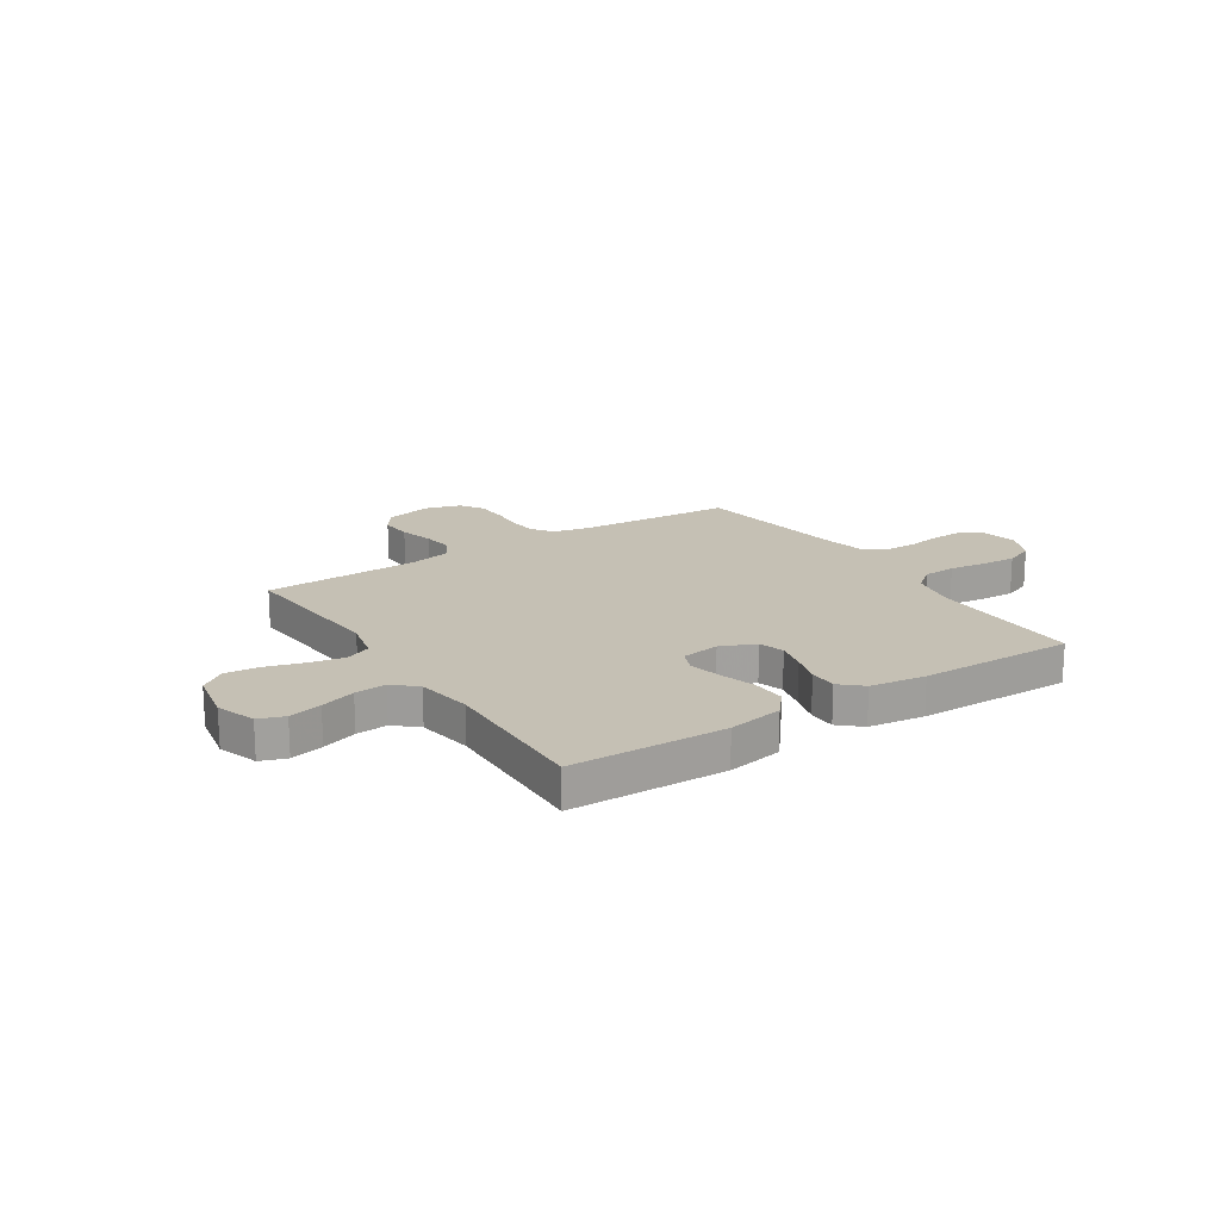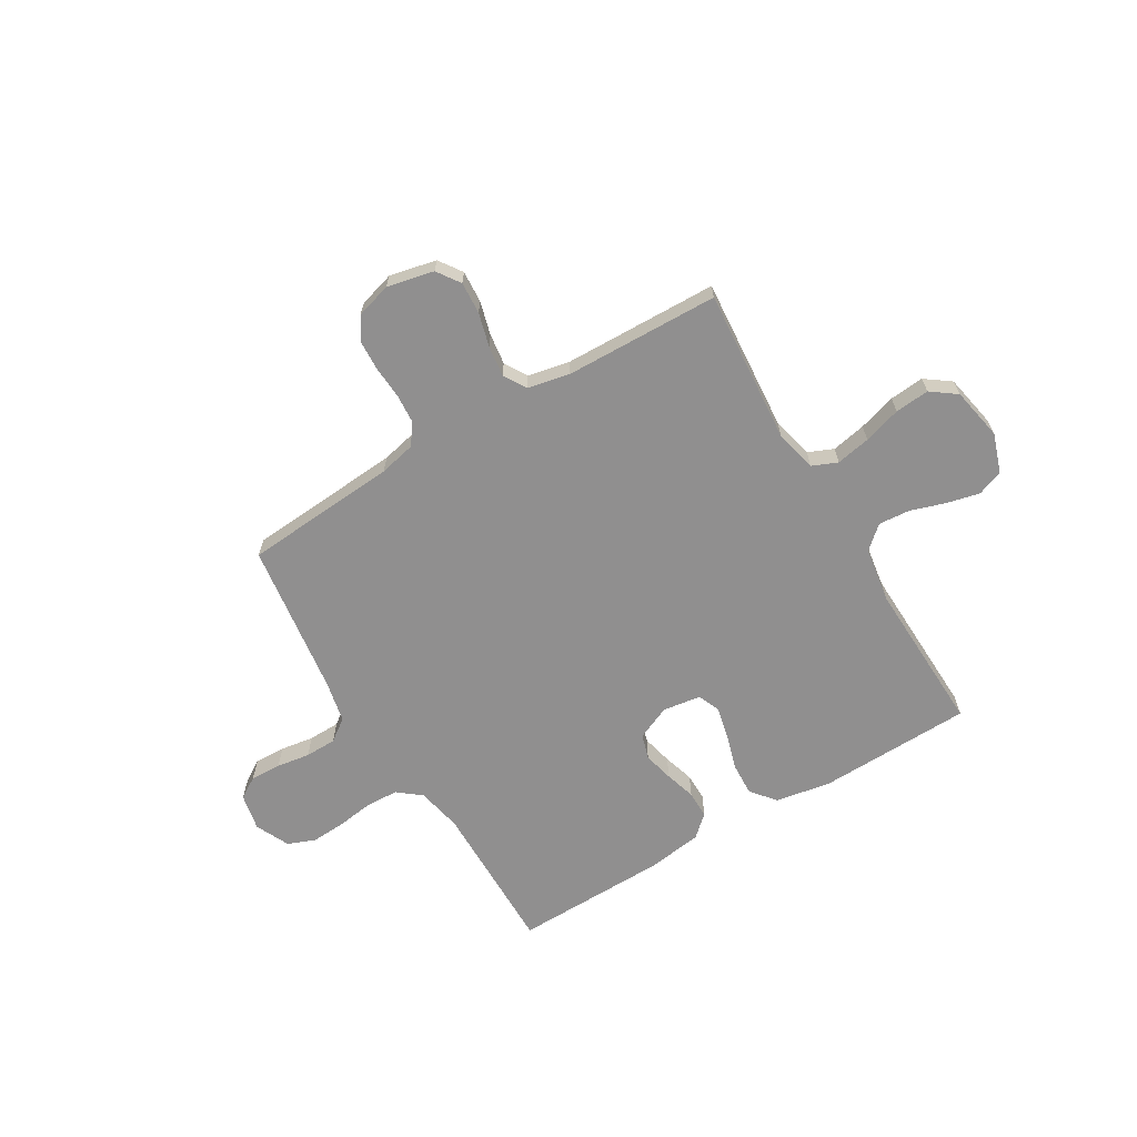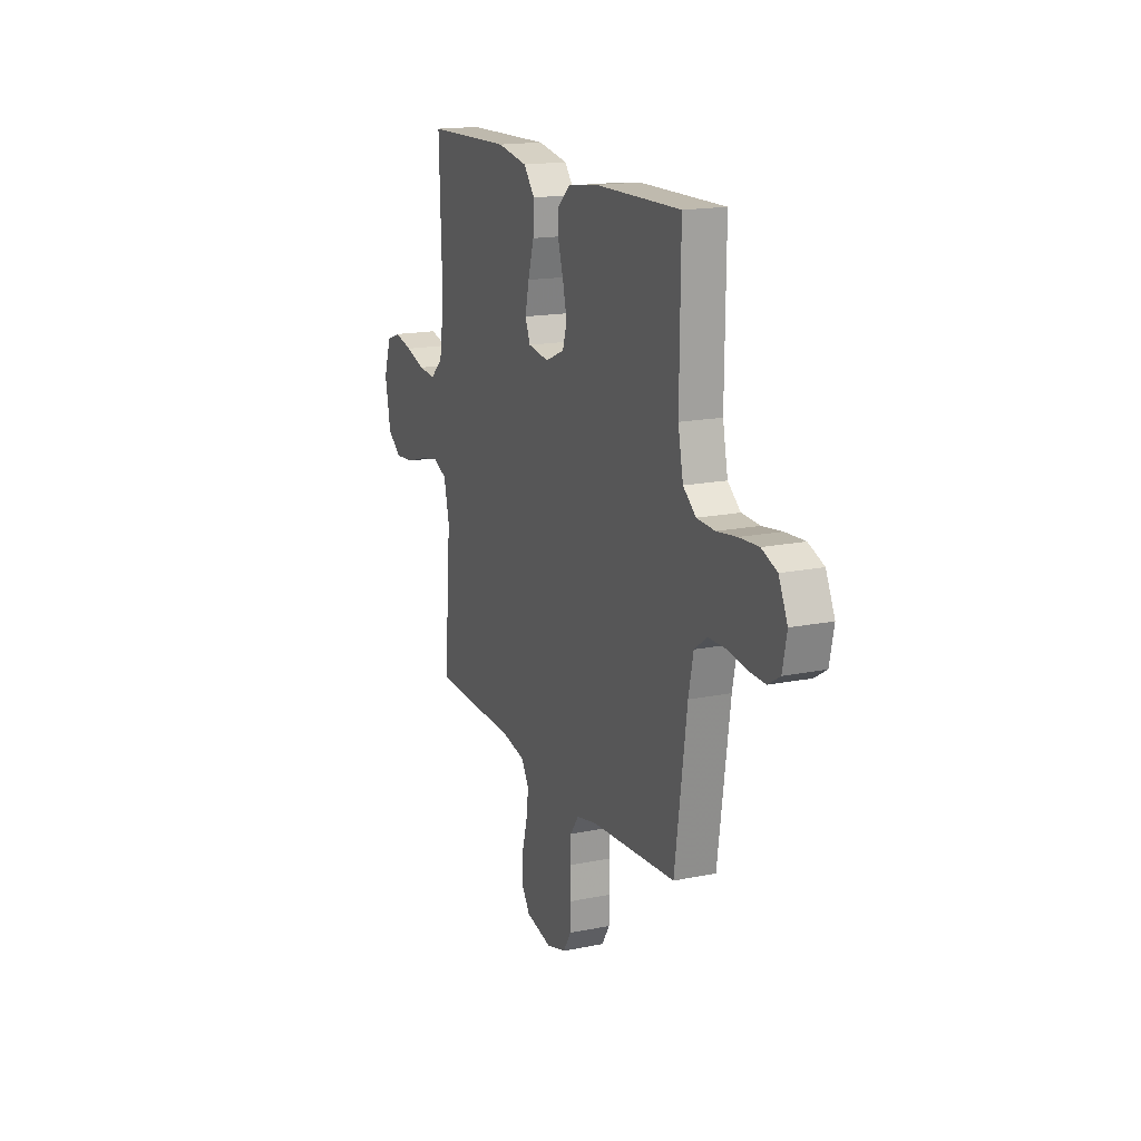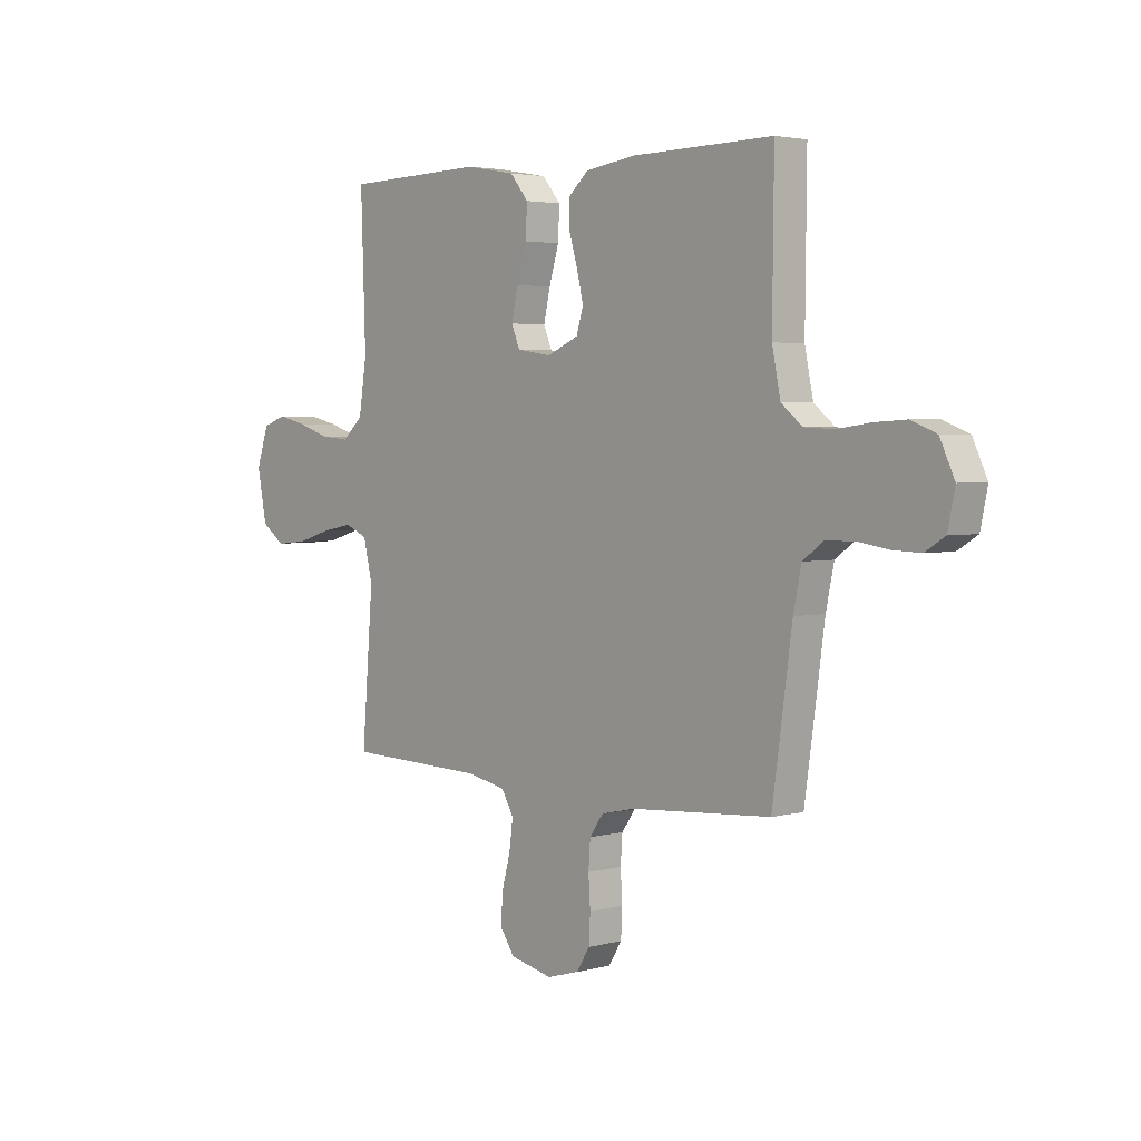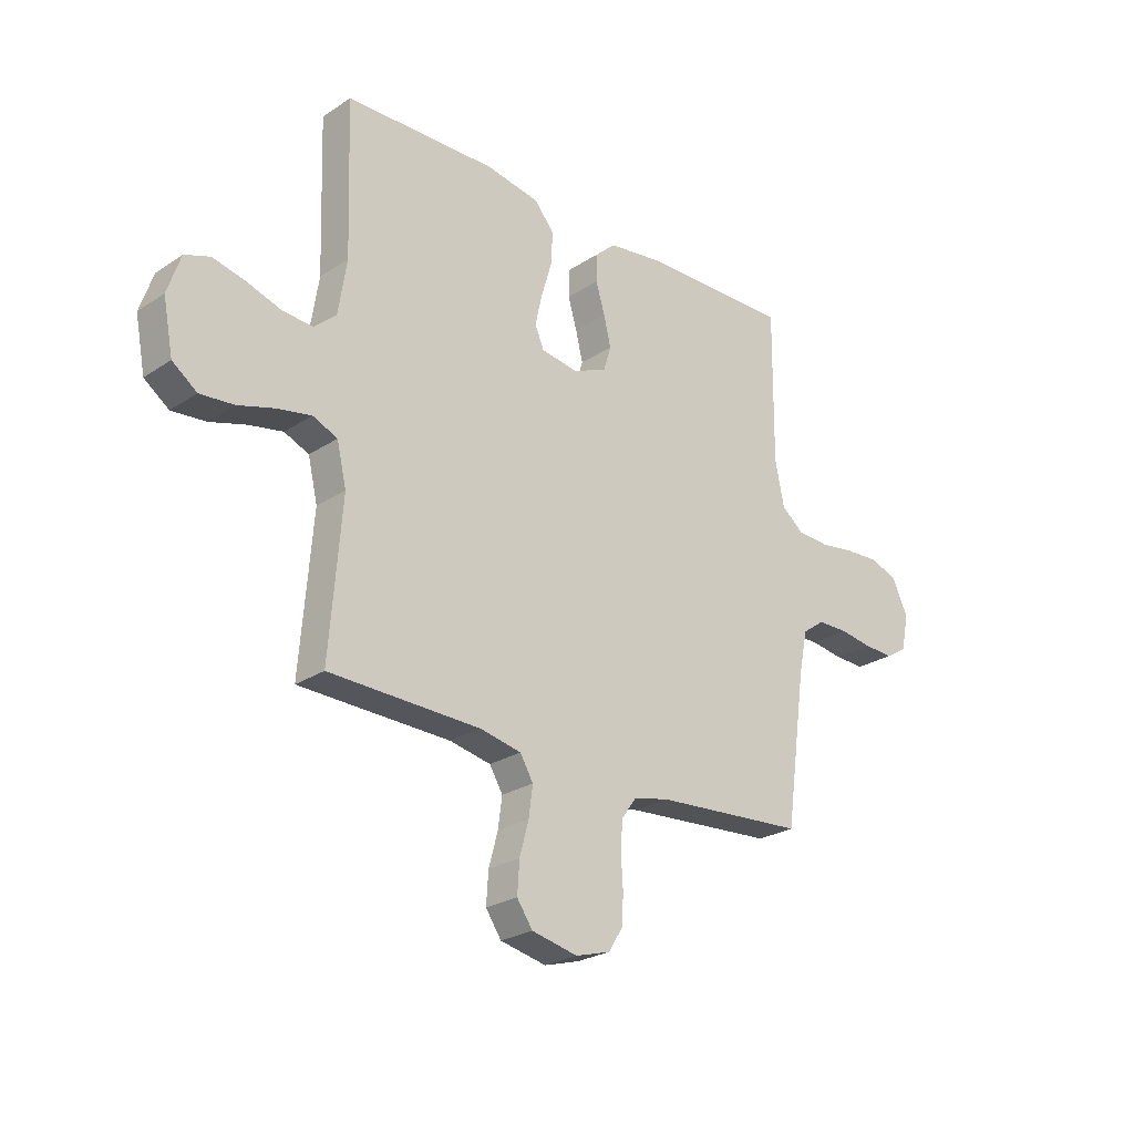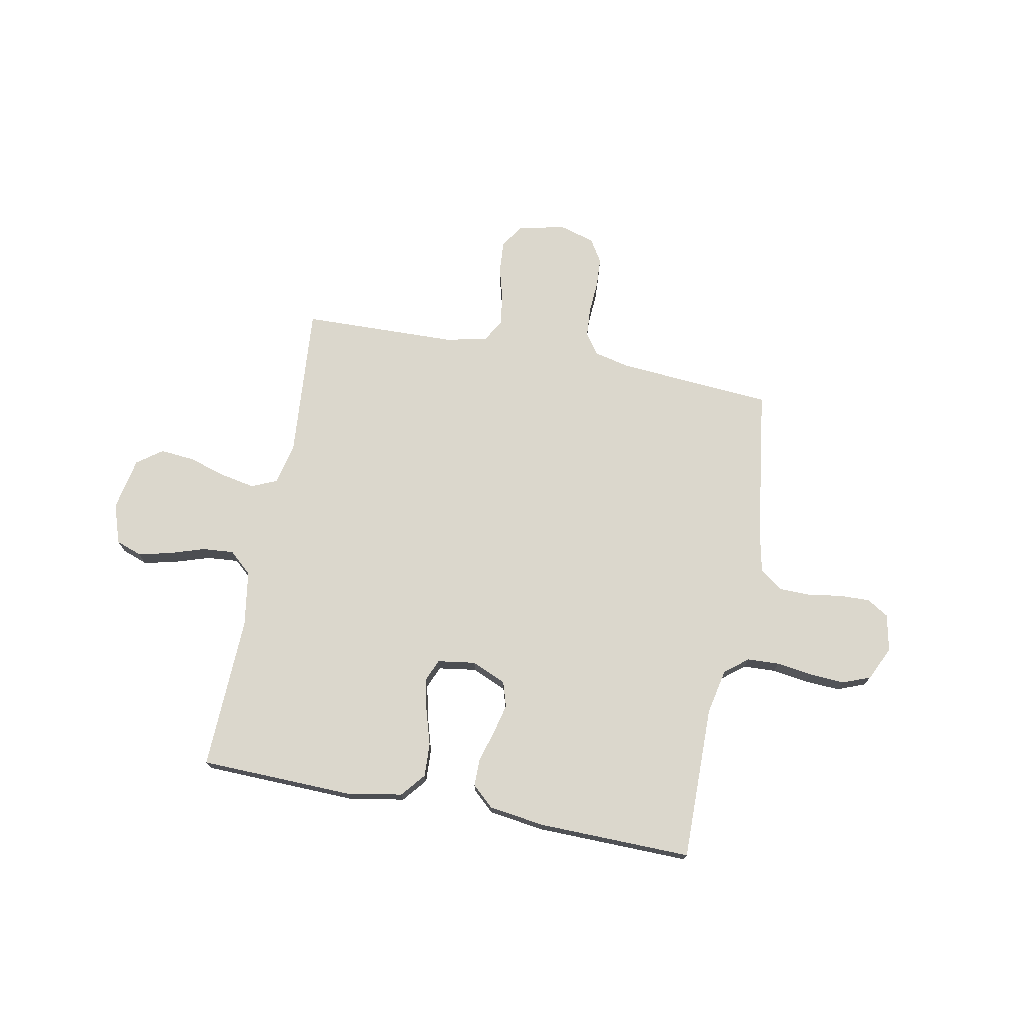
<metadata>
{"format":"obj","ext":"obj","renderer":"f3d","projection":"perspective","resolution":1024,"background":"white","views":[{"elev":18.4,"azim":-33.1,"up":"+Y"},{"elev":-65.4,"azim":-149.1,"up":"+Y"},{"elev":16.7,"azim":67.6,"up":"+Z"},{"elev":3.3,"azim":48.4,"up":"+Z"},{"elev":-25.2,"azim":-43.3,"up":"+Z"},{"elev":73.1,"azim":10.9,"up":"+Y"}]}
</metadata>
<code>
v -0.5 0.07 0.5
v -0.2 0.07 0.508
v -0.093 0.07 0.489
v -0.054 0.07 0.442
v -0.057 0.07 0.377
v -0.078 0.07 0.307
v -0.092 0.07 0.245
v -0.074 0.07 0.202
v 0 0.07 0.191
v 0.067 0.07 0.22
v 0.082 0.07 0.269
v 0.068 0.07 0.328
v 0.05 0.07 0.388
v 0.05 0.07 0.442
v 0.092 0.07 0.48
v 0.2 0.07 0.495
v 0.5 0.07 0.5
v 0.497 0.07 0.2
v 0.515 0.07 0.112
v 0.56 0.07 0.076
v 0.623 0.07 0.073
v 0.693 0.07 0.083
v 0.761 0.07 0.087
v 0.815 0.07 0.066
v 0.846 0.07 0
v 0.831 0.07 -0.072
v 0.789 0.07 -0.098
v 0.729 0.07 -0.096
v 0.664 0.07 -0.086
v 0.603 0.07 -0.087
v 0.559 0.07 -0.119
v 0.542 0.07 -0.2
v 0.5 0.07 -0.5
v 0.2 0.07 -0.522
v 0.129 0.07 -0.538
v 0.1 0.07 -0.579
v 0.096 0.07 -0.636
v 0.1 0.07 -0.699
v 0.097 0.07 -0.757
v 0.069 0.07 -0.802
v 0 0.07 -0.822
v -0.091 0.07 -0.802
v -0.122 0.07 -0.757
v -0.118 0.07 -0.695
v -0.1 0.07 -0.629
v -0.092 0.07 -0.569
v -0.118 0.07 -0.525
v -0.2 0.07 -0.508
v -0.5 0.07 -0.5
v -0.476 0.07 -0.2
v -0.495 0.07 -0.119
v -0.544 0.07 -0.098
v -0.611 0.07 -0.111
v -0.684 0.07 -0.133
v -0.751 0.07 -0.139
v -0.8 0.07 -0.103
v -0.82 0.07 0
v -0.794 0.07 0.077
v -0.744 0.07 0.095
v -0.68 0.07 0.08
v -0.612 0.07 0.058
v -0.551 0.07 0.053
v -0.507 0.07 0.092
v -0.49 0.07 0.2
v -0.5 0 0.5
v -0.2 0 0.508
v -0.093 0 0.489
v -0.054 0 0.442
v -0.057 0 0.377
v -0.078 0 0.307
v -0.092 0 0.245
v -0.074 0 0.202
v 0 0 0.191
v 0.067 0 0.22
v 0.082 0 0.269
v 0.068 0 0.328
v 0.05 0 0.388
v 0.05 0 0.442
v 0.092 0 0.48
v 0.2 0 0.495
v 0.5 0 0.5
v 0.497 0 0.2
v 0.515 0 0.112
v 0.56 0 0.076
v 0.623 0 0.073
v 0.693 0 0.083
v 0.761 0 0.087
v 0.815 0 0.066
v 0.846 0 0
v 0.831 0 -0.072
v 0.789 0 -0.098
v 0.729 0 -0.096
v 0.664 0 -0.086
v 0.603 0 -0.087
v 0.559 0 -0.119
v 0.542 0 -0.2
v 0.5 0 -0.5
v 0.2 0 -0.522
v 0.129 0 -0.538
v 0.1 0 -0.579
v 0.096 0 -0.636
v 0.1 0 -0.699
v 0.097 0 -0.757
v 0.069 0 -0.802
v 0 0 -0.822
v -0.091 0 -0.802
v -0.122 0 -0.757
v -0.118 0 -0.695
v -0.1 0 -0.629
v -0.092 0 -0.569
v -0.118 0 -0.525
v -0.2 0 -0.508
v -0.5 0 -0.5
v -0.476 0 -0.2
v -0.495 0 -0.119
v -0.544 0 -0.098
v -0.611 0 -0.111
v -0.684 0 -0.133
v -0.751 0 -0.139
v -0.8 0 -0.103
v -0.82 0 0
v -0.794 0 0.077
v -0.744 0 0.095
v -0.68 0 0.08
v -0.612 0 0.058
v -0.551 0 0.053
v -0.507 0 0.092
v -0.49 0 0.2
f 58 59 60 61
f 56 57 58 61
f 56 61 62
f 53 54 55 56
f 52 53 56 62
f 51 52 62 63
f 48 49 50
f 47 48 50 51
f 42 43 44 45
f 42 45 46
f 41 42 46
f 40 41 46
f 37 38 39 40
f 36 37 40 46
f 35 36 46 47
f 32 33 34
f 31 32 34 35
f 26 27 28 29
f 26 29 30
f 25 26 30
f 24 25 30
f 21 22 23 24
f 21 24 30
f 20 21 30 31
f 15 16 17 18
f 15 18 19
f 12 13 14 15
f 11 12 15 19
f 10 11 19 20
f 3 4 5 6
f 3 6 7
f 64 1 2 3
f 64 3 7
f 63 64 7 8
f 51 63 8 9
f 31 35 47 51
f 20 31 51
f 9 10 20 51
f 125 124 123 122
f 125 122 121 120
f 126 125 120
f 120 119 118 117
f 126 120 117 116
f 127 126 116 115
f 114 113 112
f 115 114 112 111
f 109 108 107 106
f 110 109 106
f 110 106 105
f 110 105 104
f 104 103 102 101
f 110 104 101 100
f 111 110 100 99
f 98 97 96
f 99 98 96 95
f 93 92 91 90
f 94 93 90
f 94 90 89
f 94 89 88
f 88 87 86 85
f 94 88 85
f 95 94 85 84
f 82 81 80 79
f 83 82 79
f 79 78 77 76
f 83 79 76 75
f 84 83 75 74
f 70 69 68 67
f 71 70 67
f 67 66 65 128
f 71 67 128
f 72 71 128 127
f 73 72 127 115
f 115 111 99 95
f 115 95 84
f 115 84 74 73
f 1 65 66 2
f 2 66 67 3
f 3 67 68 4
f 4 68 69 5
f 5 69 70 6
f 6 70 71 7
f 7 71 72 8
f 8 72 73 9
f 9 73 74 10
f 10 74 75 11
f 11 75 76 12
f 12 76 77 13
f 13 77 78 14
f 14 78 79 15
f 15 79 80 16
f 16 80 81 17
f 17 81 82 18
f 18 82 83 19
f 19 83 84 20
f 20 84 85 21
f 21 85 86 22
f 22 86 87 23
f 23 87 88 24
f 24 88 89 25
f 25 89 90 26
f 26 90 91 27
f 27 91 92 28
f 28 92 93 29
f 29 93 94 30
f 30 94 95 31
f 31 95 96 32
f 32 96 97 33
f 33 97 98 34
f 34 98 99 35
f 35 99 100 36
f 36 100 101 37
f 37 101 102 38
f 38 102 103 39
f 39 103 104 40
f 40 104 105 41
f 41 105 106 42
f 42 106 107 43
f 43 107 108 44
f 44 108 109 45
f 45 109 110 46
f 46 110 111 47
f 47 111 112 48
f 48 112 113 49
f 49 113 114 50
f 50 114 115 51
f 51 115 116 52
f 52 116 117 53
f 53 117 118 54
f 54 118 119 55
f 55 119 120 56
f 56 120 121 57
f 57 121 122 58
f 58 122 123 59
f 59 123 124 60
f 60 124 125 61
f 61 125 126 62
f 62 126 127 63
f 63 127 128 64
f 64 128 65 1

</code>
